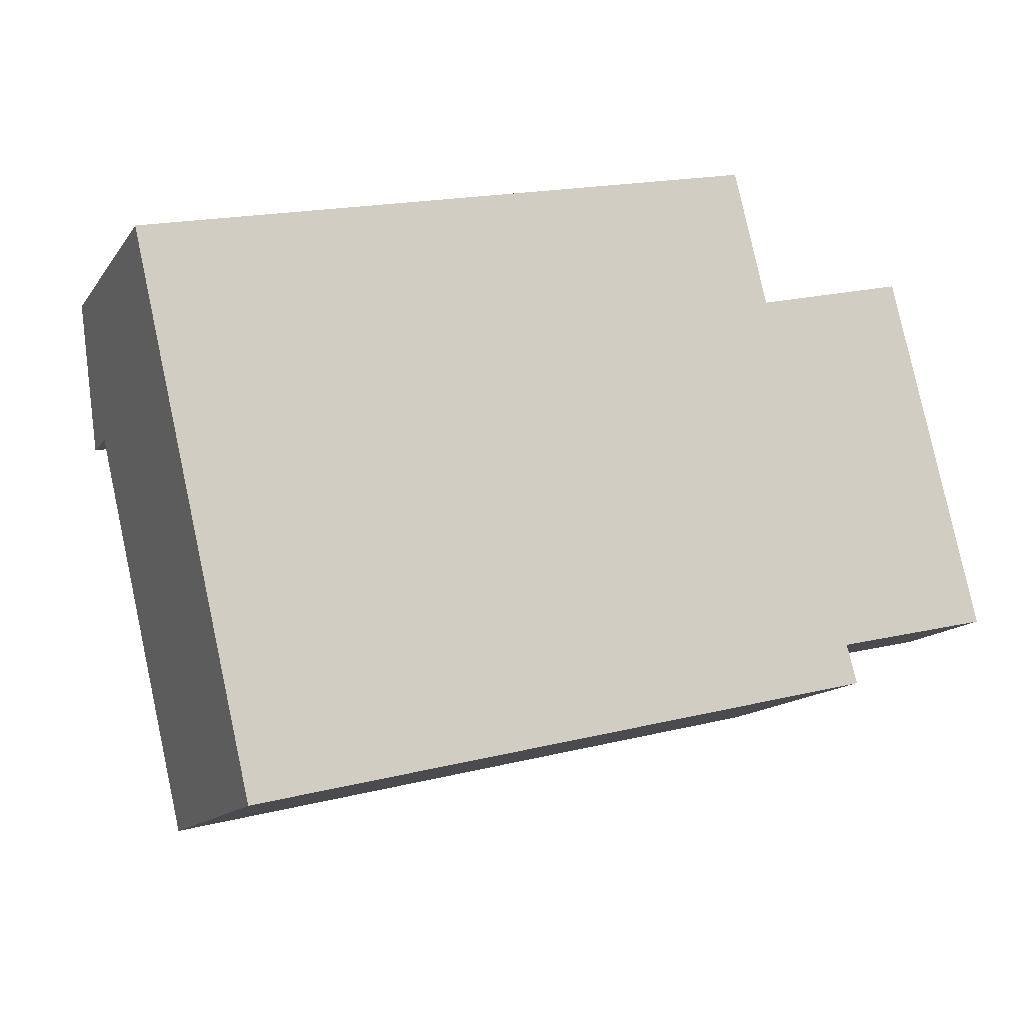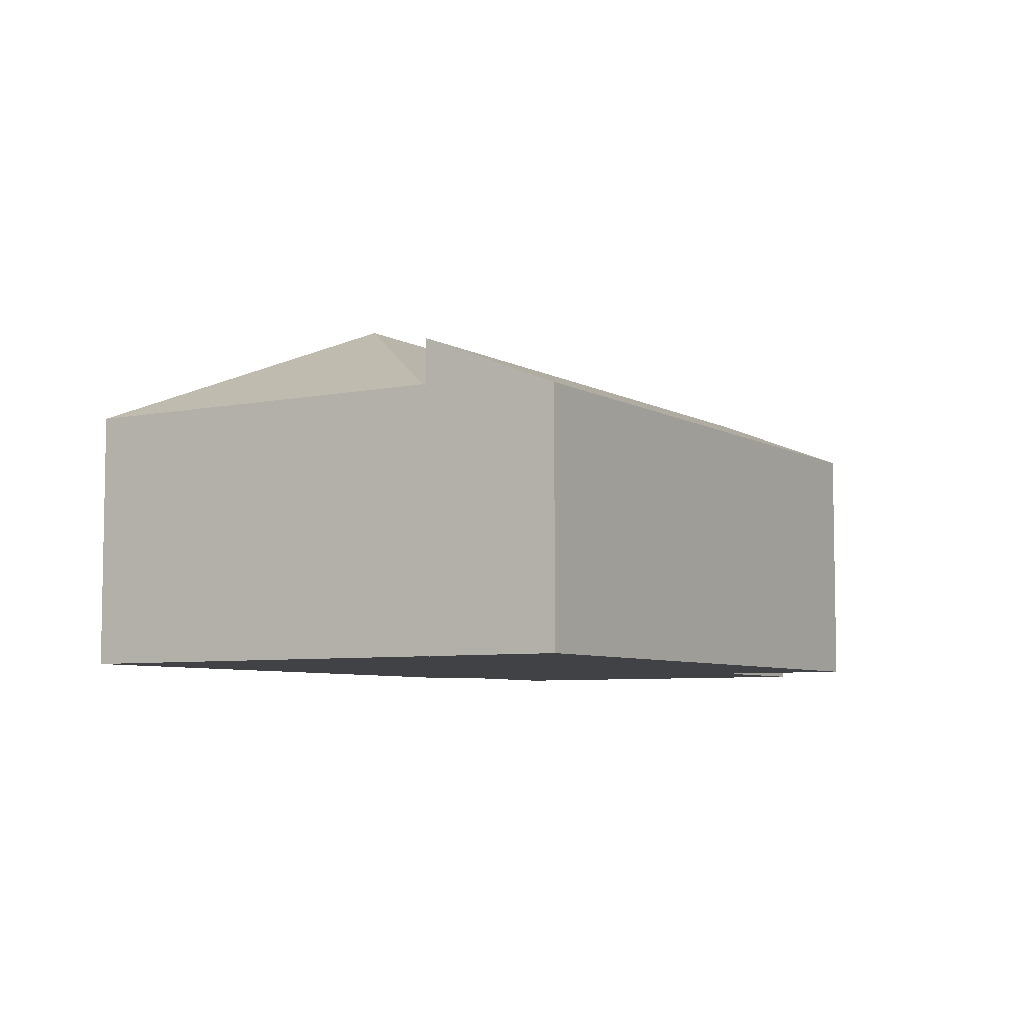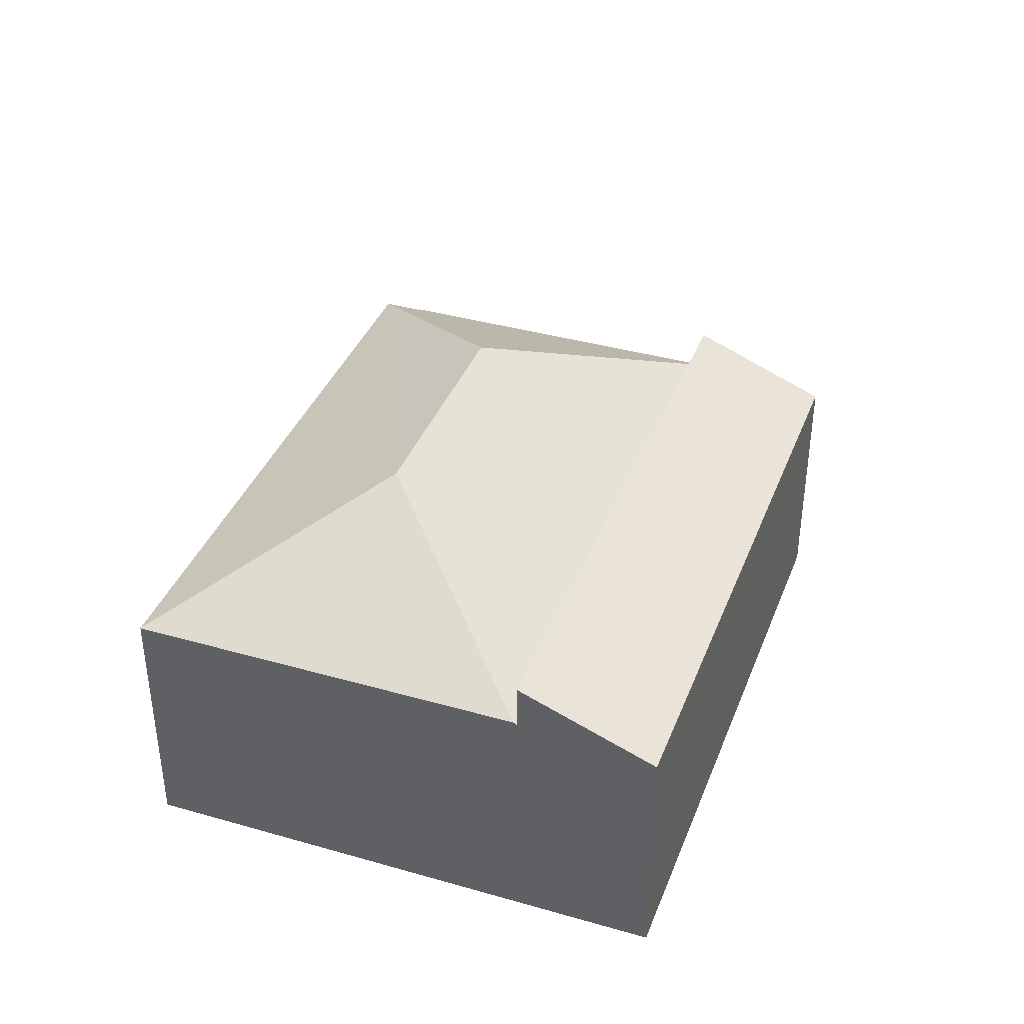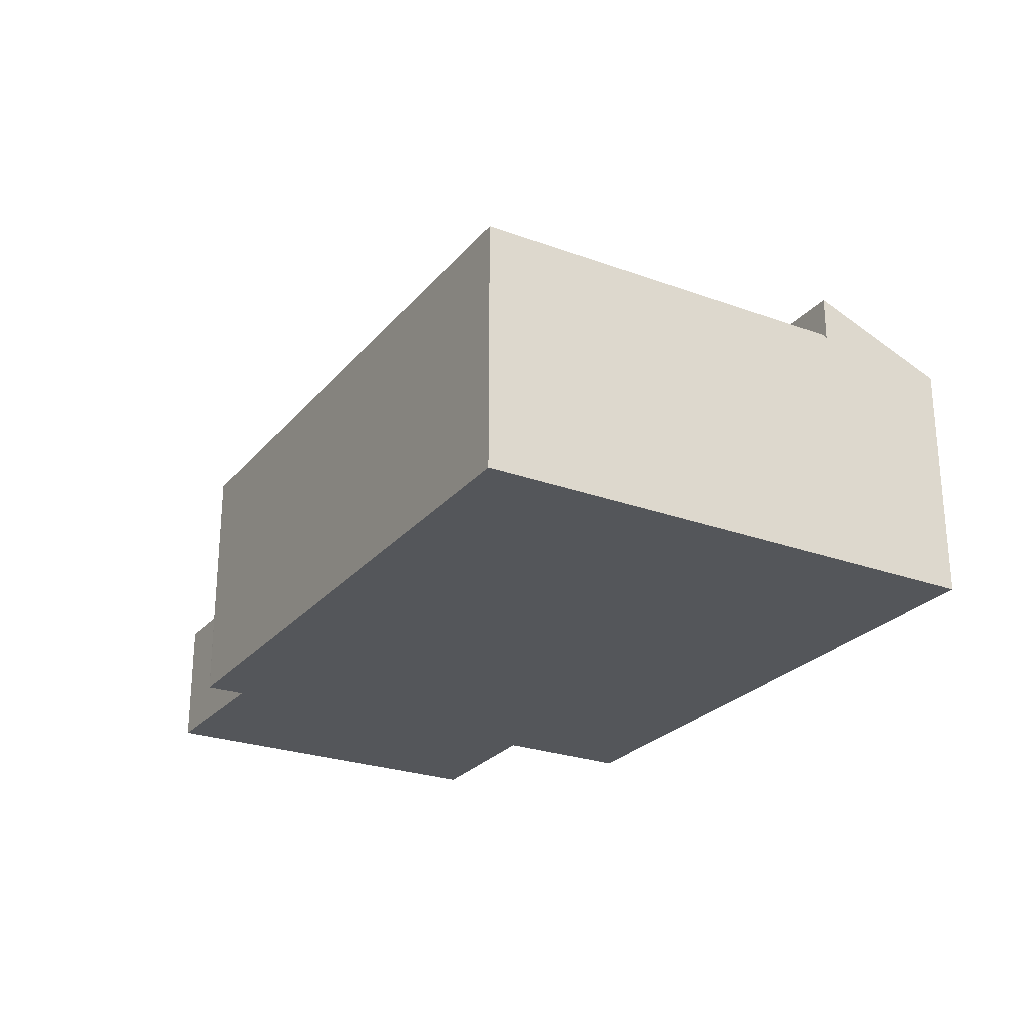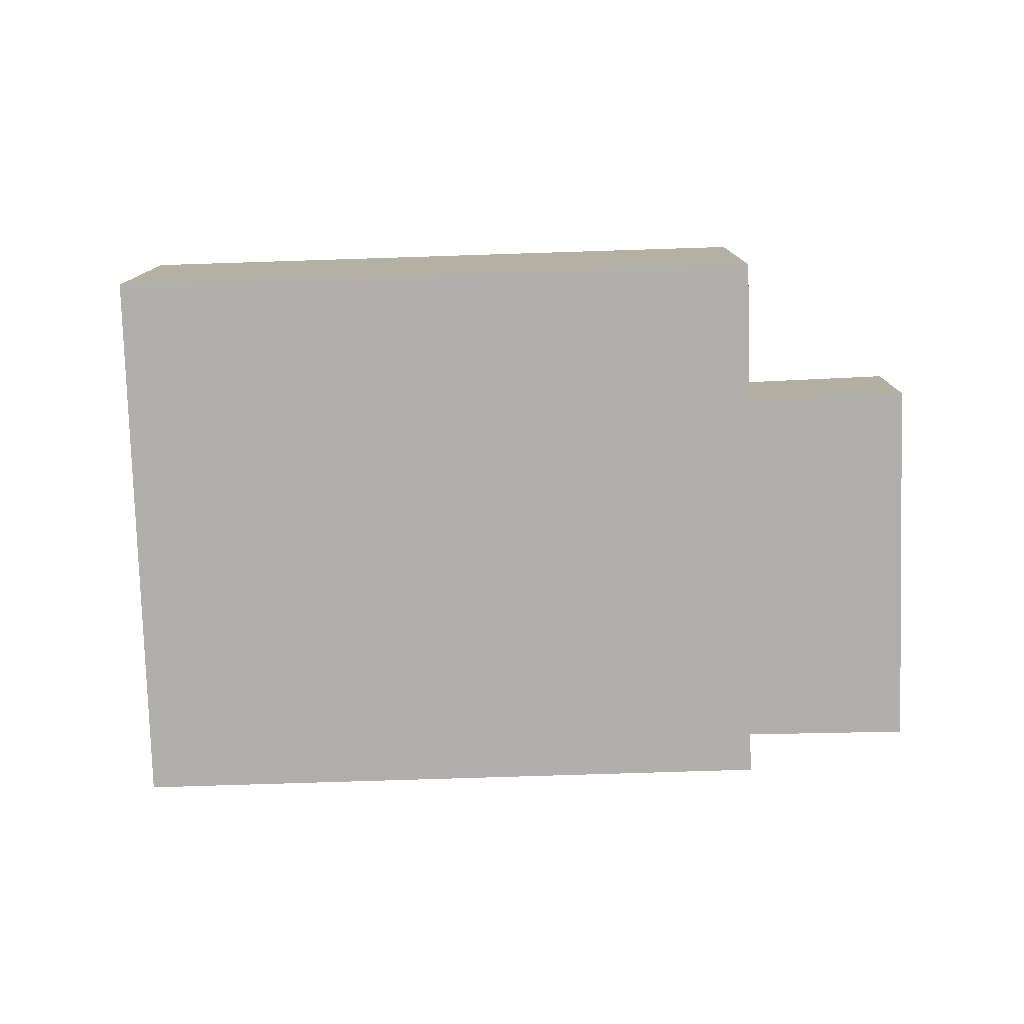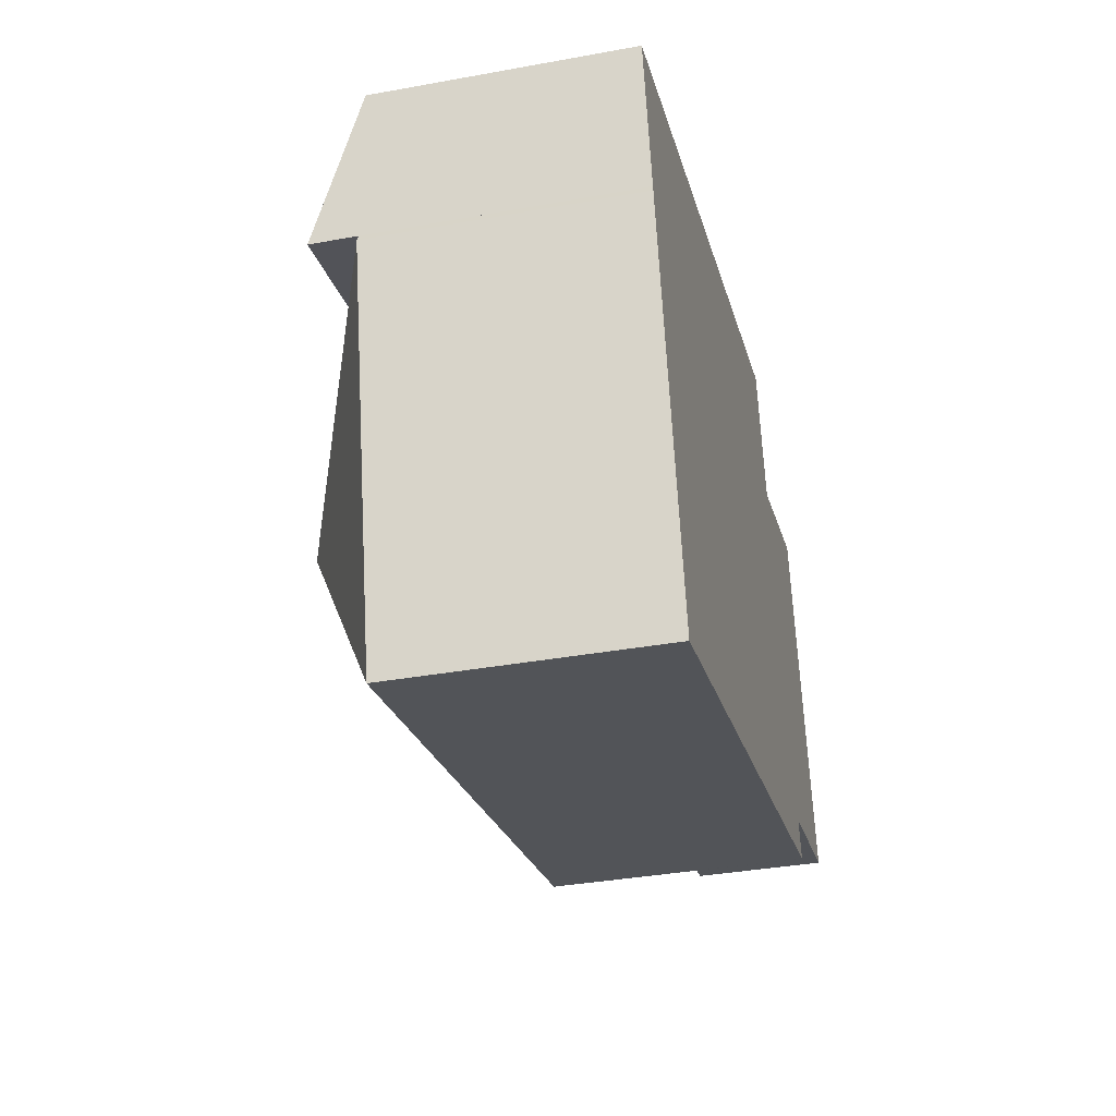
<metadata>
{"format":"obj","ext":"obj","renderer":"f3d","projection":"perspective","resolution":1024,"background":"white","views":[{"elev":-13.7,"azim":-22.3,"up":"+Z"},{"elev":-6.3,"azim":-71.6,"up":"+Y"},{"elev":38.3,"azim":-83.3,"up":"+Y"},{"elev":-25.5,"azim":-133.5,"up":"+Y"},{"elev":-78.3,"azim":-11.5,"up":"+Y"},{"elev":-36.0,"azim":-76.6,"up":"+Z"}]}
</metadata>
<code>
v  6.991 9.238 -7.39
v  19.26 6.576 -9.748
v  3.158 6.559 -13.55
v  13.14 9.241 -5.941
v  19.01 6.587 -8.761
v  19.16 6.507 -8.727
v  17.03 6.516 0.339
v  0.835 6.561 -3.582
v  16.92 6.505 0.336
v  0.812 6.509 -3.485
v  16.93 6.517 0.314
v  17.05 6.507 0.344
v  19.01 5.365e-16 -8.761
v  19.16 5.344e-16 -8.727
v  19.28 6.569 -9.744
v  19.26 5.969e-16 -9.748
v  19.28 5.966e-16 -9.744
v  3.158 8.298e-16 -13.55
v  16.93 -1.923e-17 0.314
v  16.92 -2.057e-17 0.336
v  17.05 -2.106e-17 0.344
v  0.835 2.193e-16 -3.582
v  0.812 2.134e-16 -3.485
v  17.03 -2.076e-17 0.339
v  17.05 3.31 0.344
v  23.05 3.31 -7.852
v  19.16 3.31 -8.727
v  20.87 3.31 1.273
v  18.55 3.31 0.722
v  20.37 3.31 1.18
v  20.86 3.31 1.305
v  20.86 -7.991e-17 1.305
v  18.55 -4.421e-17 0.722
v  20.37 -7.225e-17 1.18
v  23.05 4.808e-16 -7.852
v  20.87 -7.795e-17 1.273
v  0.812 7.68 -3.485
v  16.09 6.278 3.818
v  16.92 7.68 0.336
v  15.39 6.279 3.651
v  0 6.278 3.844e-16
v  0 0 0
v  15.39 -2.236e-16 3.651
v  16.09 -2.338e-16 3.818
g defaultobject
f 1 2 3
f 2 1 4
f 2 4 5
f 6 5 4
f 7 6 4
f 1 3 8
f 9 8 10
f 8 9 1
f 1 9 4
f 4 9 11
f 7 4 11
f 6 7 12
f 6 13 5
f 13 6 14
f 15 16 2
f 16 15 17
f 16 3 2
f 3 16 18
f 13 15 5
f 15 13 17
f 9 19 11
f 19 9 20
f 21 6 12
f 6 21 14
f 18 8 3
f 8 18 22
f 8 22 10
f 10 22 23
f 23 9 10
f 9 23 20
f 19 7 11
f 7 19 12
f 12 19 21
f 21 19 24
f 16 22 18
f 22 16 17
f 22 17 13
f 21 13 14
f 13 21 19
f 13 19 22
f 22 19 23
f 20 23 19
f 25 26 27
f 26 25 28
f 28 25 29
f 28 29 30
f 28 30 31
f 21 29 25
f 29 21 30
f 30 21 31
f 31 21 32
f 32 21 33
f 32 33 34
f 32 28 31
f 28 32 26
f 26 32 35
f 35 32 36
f 35 27 26
f 27 35 14
f 14 25 27
f 25 14 21
f 34 36 32
f 36 34 35
f 35 34 14
f 14 34 33
f 14 33 21
f 37 38 39
f 38 37 40
f 40 37 41
f 42 40 41
f 40 42 43
f 40 43 38
f 38 43 44
f 38 20 39
f 20 38 44
f 20 37 39
f 37 20 23
f 23 41 37
f 41 23 42
f 43 20 44
f 20 43 42
f 20 42 23

</code>
